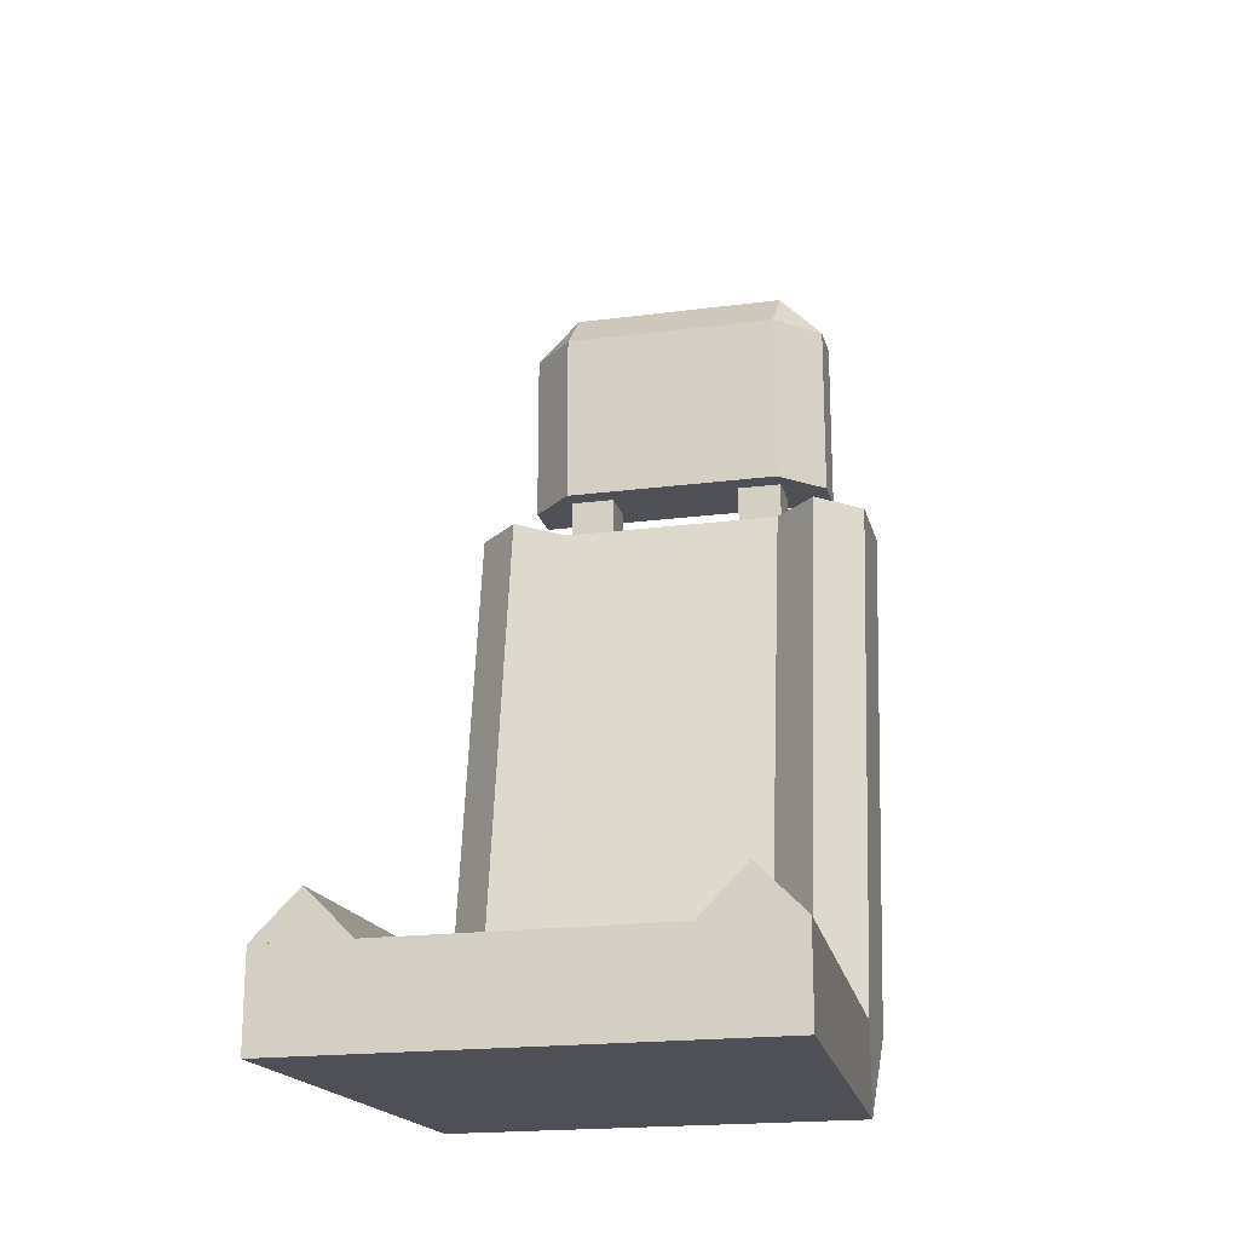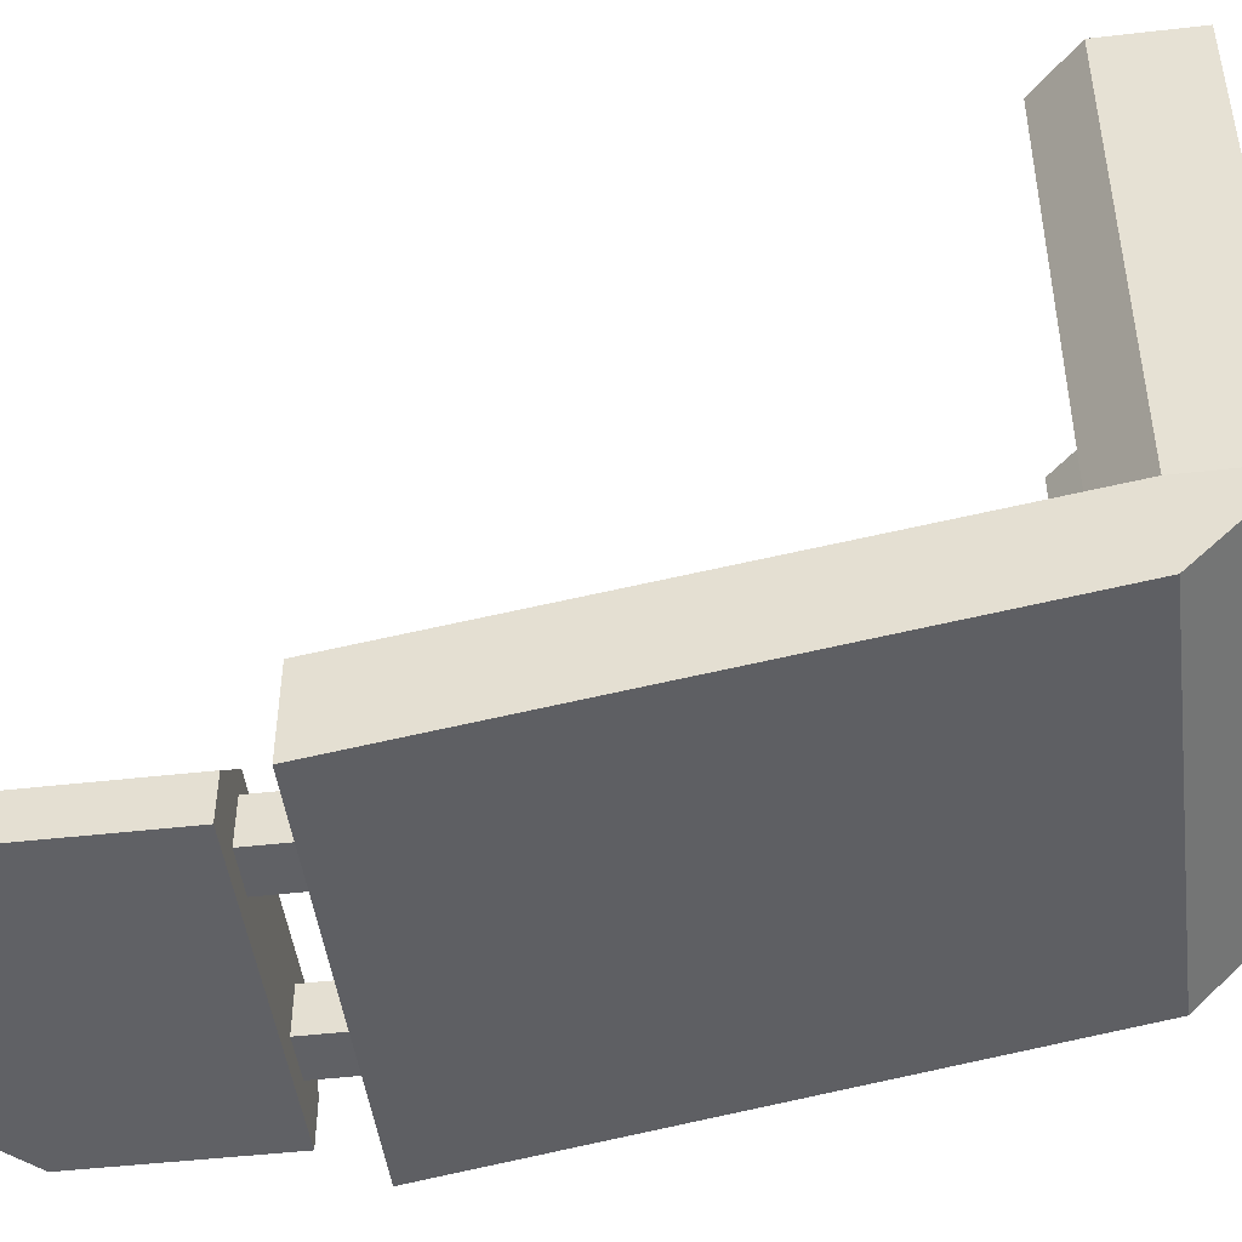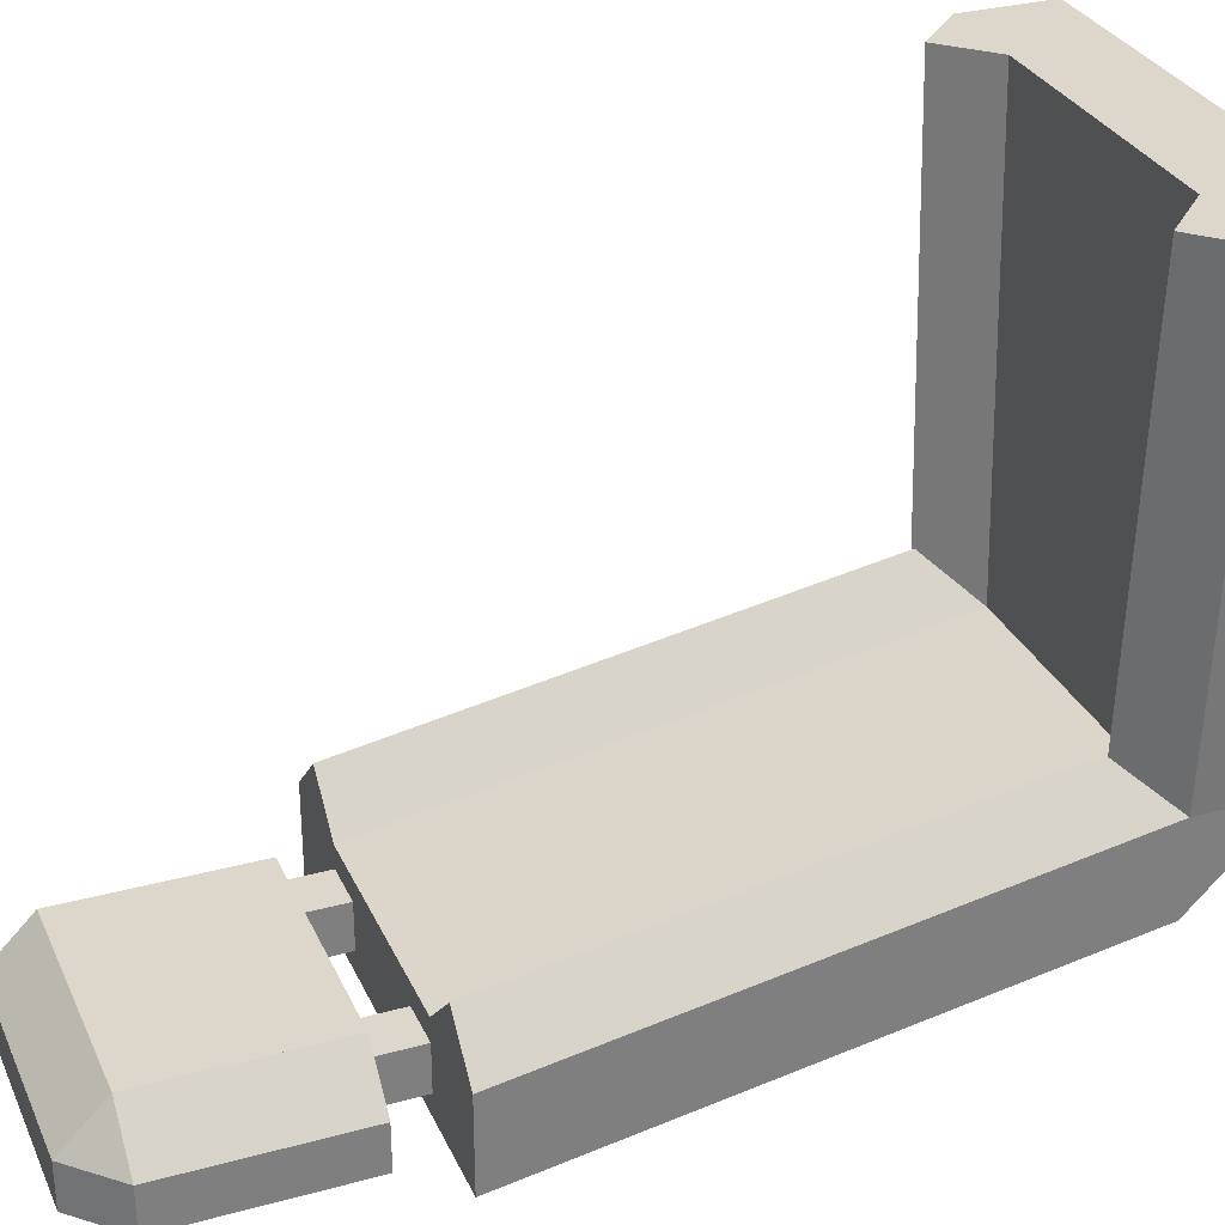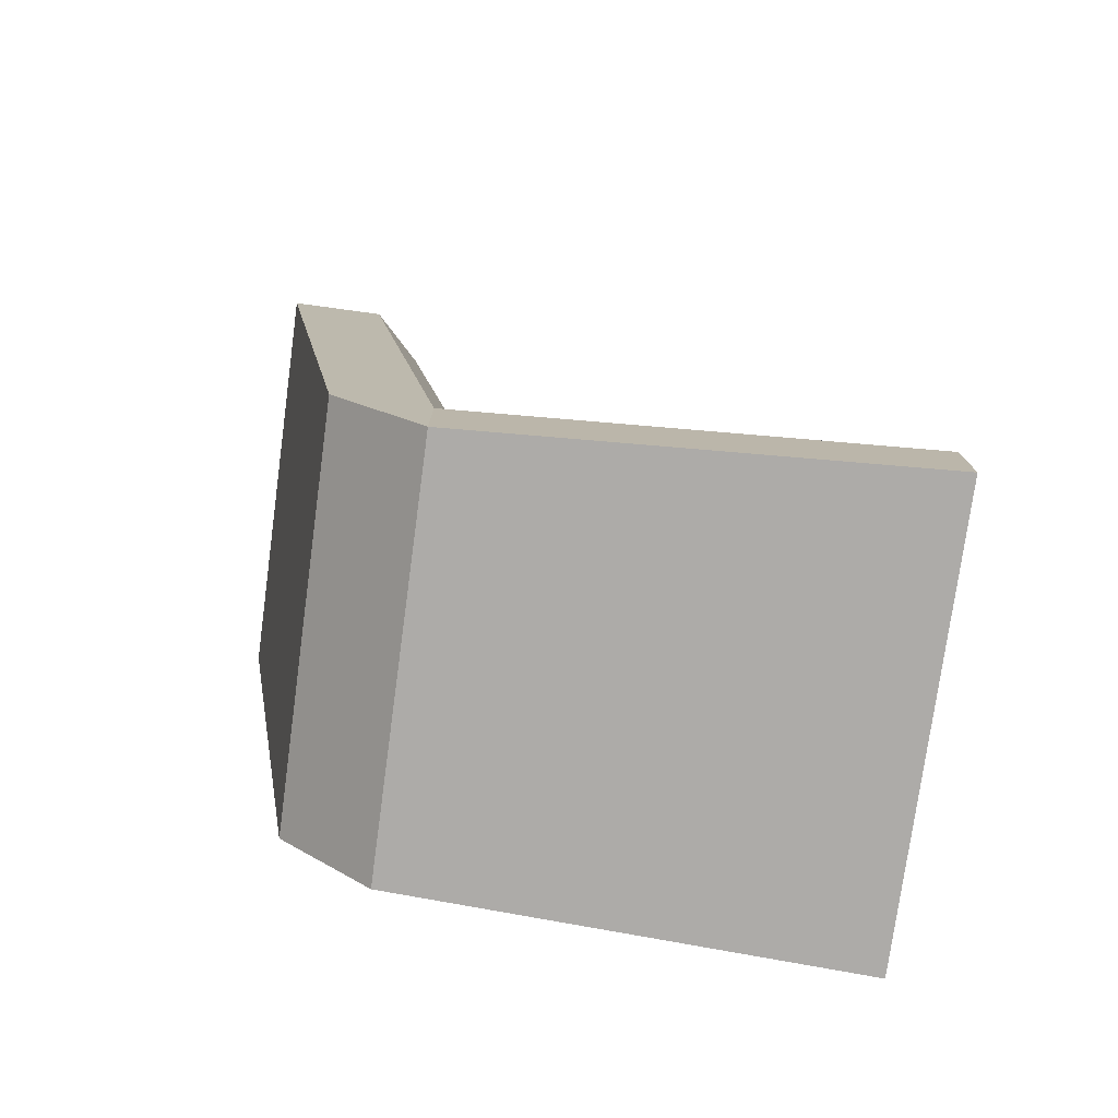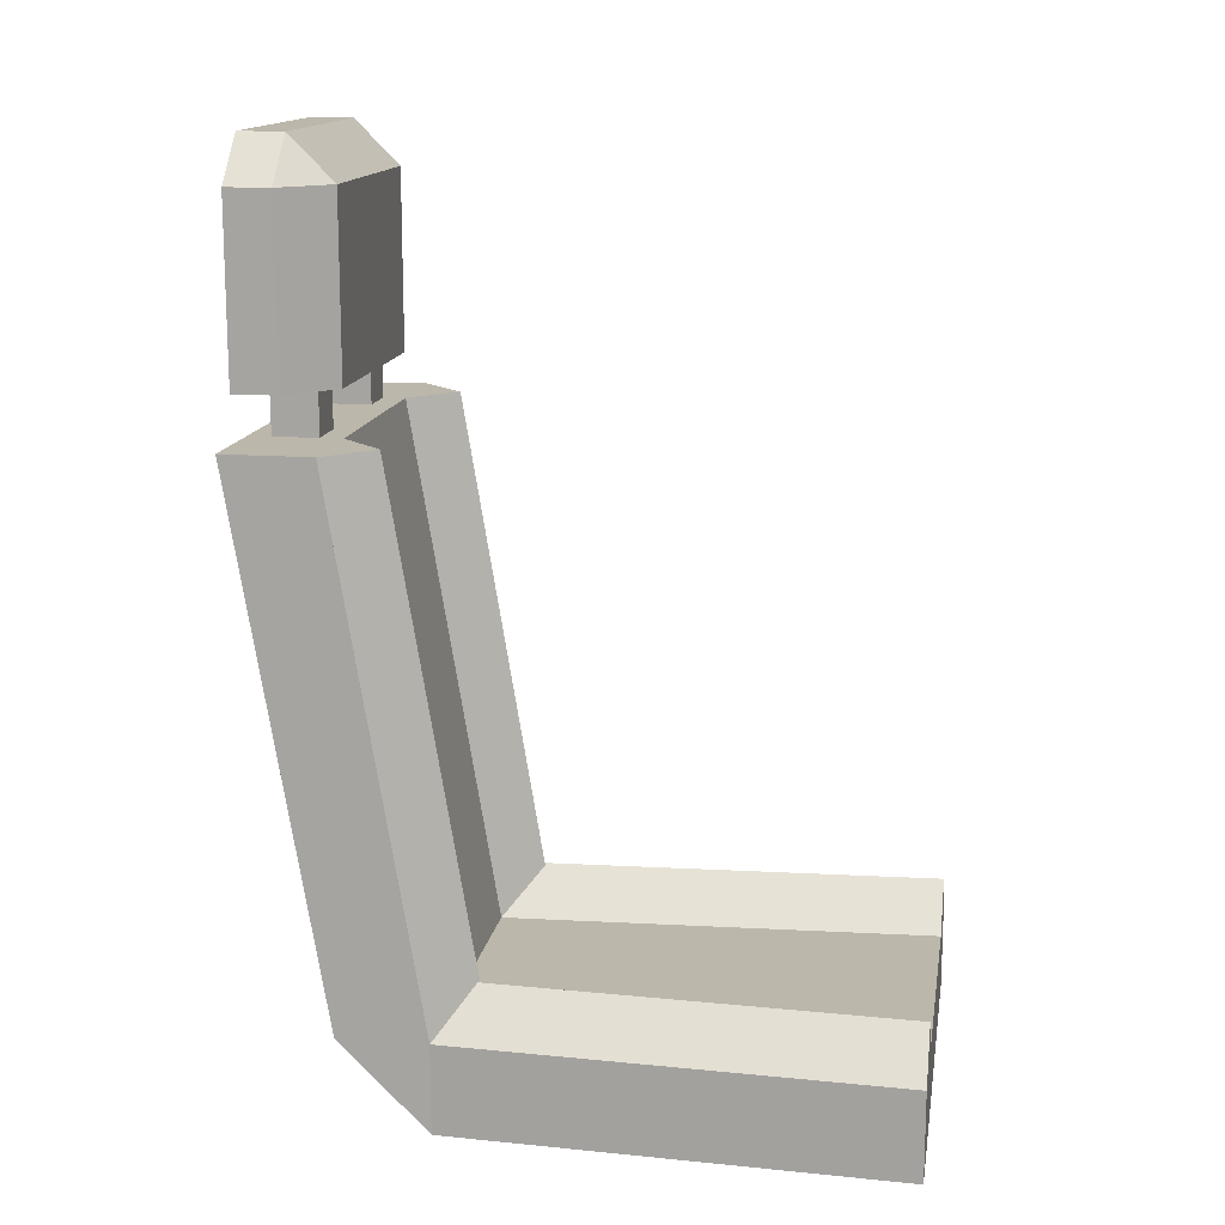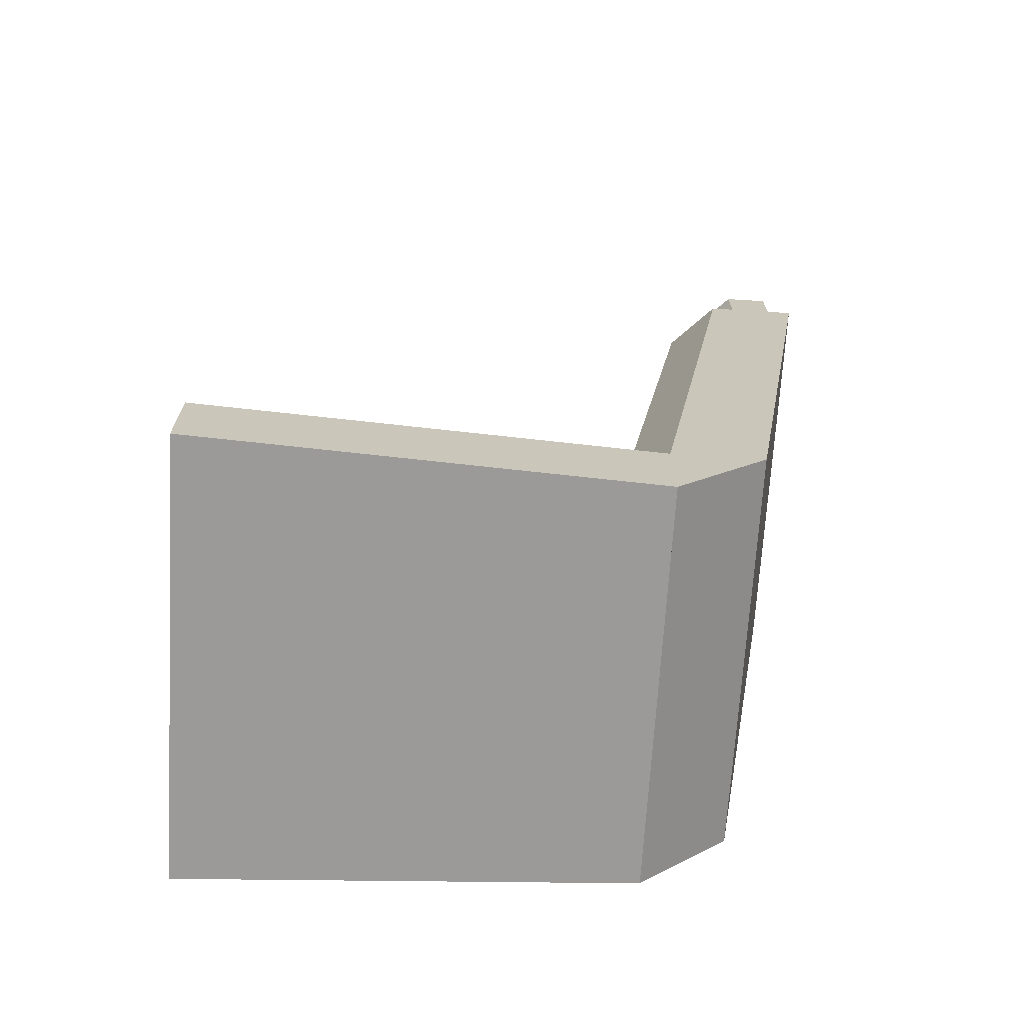
<metadata>
{"format":"obj","ext":"obj","renderer":"f3d","projection":"perspective","resolution":1024,"background":"white","views":[{"elev":-19.4,"azim":13.8,"up":"+Y"},{"elev":-47.1,"azim":-82.6,"up":"+Z"},{"elev":30.7,"azim":-111.4,"up":"+Z"},{"elev":-76.5,"azim":-97.7,"up":"+Y"},{"elev":14.5,"azim":-80.6,"up":"+Y"},{"elev":-69.3,"azim":86.5,"up":"+Y"}]}
</metadata>
<code>
o bodyModel
v 0.3125 -0.125 0.5
v 0.2812 -0.125 -0.125
v -0.2812 -0.125 -0.125
v -0.3125 -0.125 0.5
v -0.3125 -0.25 0.5
v -0.2812 -0.25 -0.125
v 0.2812 -0.25 -0.125
v 0.3125 -0.25 0.5
v 0.25 -0.0625 0.5
v 0.2188 -0.0625 -0.125
v 0.2188 -0.0625 -0.125
v 0.25 -0.0625 0.5
v 0.1875 -0.125 0.5
v 0.1562 -0.125 -0.125
v 0.2812 -0.125 -0.125
v 0.3125 -0.125 0.5
v -0.25 -0.0625 0.5
v -0.2188 -0.0625 -0.125
v -0.2188 -0.0625 -0.125
v -0.25 -0.0625 0.5
v -0.3125 -0.125 0.5
v -0.2812 -0.125 -0.125
v -0.1562 -0.125 -0.125
v -0.1875 -0.125 0.5
v 0.2812 0.625 -0.25
v 0.2812 0.625 -0.375
v -0.2812 0.625 -0.375
v -0.2812 0.625 -0.25
v -0.2812 -0.125 -0.125
v -0.2812 -0.125 -0.25
v 0.2812 -0.125 -0.25
v 0.2812 -0.125 -0.125
v 0.2188 0.625 -0.1875
v 0.2812 0.625 -0.25
v 0.1562 0.625 -0.25
v 0.2188 0.625 -0.1875
v 0.2188 -0.125 -0.0625
v 0.1562 -0.125 -0.125
v 0.2812 -0.125 -0.125
v 0.2188 -0.125 -0.0625
v -0.2188 0.625 -0.1875
v -0.1562 0.625 -0.25
v -0.2812 0.625 -0.25
v -0.2188 0.625 -0.1875
v -0.2188 -0.125 -0.0625
v -0.2812 -0.125 -0.125
v -0.1562 -0.125 -0.125
v -0.2188 -0.125 -0.0625
v 0.1562 1 -0.3125
v 0.1562 1 -0.375
v -0.1562 1 -0.375
v -0.1562 1 -0.3125
v -0.2188 0.9375 -0.3125
v -0.2188 0.9375 -0.375
v 0.2188 0.9375 -0.375
v 0.2188 0.9375 -0.3125
v 0.1562 0.9375 -0.25
v 0.1562 0.9375 -0.3125
v -0.1562 0.9375 -0.3125
v -0.1562 0.9375 -0.25
v -0.1562 0.6875 -0.25
v -0.1562 0.6875 -0.3125
v 0.1562 0.6875 -0.3125
v 0.1562 0.6875 -0.25
v 0.2188 0.9375 -0.3125
v 0.2188 0.9375 -0.375
v -0.2188 0.9375 -0.375
v -0.2188 0.9375 -0.3125
v -0.2188 0.6875 -0.3125
v -0.2188 0.6875 -0.375
v 0.2188 0.6875 -0.375
v 0.2188 0.6875 -0.3125
v 0.1562 0.9375 -0.25
v 0.1562 1 -0.3125
v -0.1562 1 -0.3125
v -0.1562 0.9375 -0.25
v -0.1562 0.9375 -0.25
v -0.2188 0.9375 -0.3125
v 0.2188 0.9375 -0.3125
v 0.1562 0.9375 -0.25
v 0.1562 0.9375 -0.25
v 0.2188 0.9375 -0.3125
v 0.1562 0.9375 -0.3125
v 0.1562 0.9375 -0.25
v 0.1562 0.6875 -0.25
v 0.1562 0.6875 -0.3125
v 0.2188 0.6875 -0.3125
v 0.1562 0.6875 -0.25
v -0.1562 0.9375 -0.25
v -0.1562 0.9375 -0.3125
v -0.2188 0.9375 -0.3125
v -0.1562 0.9375 -0.25
v -0.1562 0.6875 -0.25
v -0.2188 0.6875 -0.3125
v -0.1562 0.6875 -0.3125
v -0.1562 0.6875 -0.25
v 0.1562 0.6875 -0.2812
v 0.1562 0.6875 -0.3438
v 0.09375 0.6875 -0.3438
v 0.09375 0.6875 -0.2812
v 0.09375 0.625 -0.2812
v 0.09375 0.625 -0.3438
v 0.1562 0.625 -0.3438
v 0.1562 0.625 -0.2812
v -0.09375 0.6875 -0.2812
v -0.09375 0.6875 -0.3438
v -0.1562 0.6875 -0.3438
v -0.1562 0.6875 -0.2812
v -0.1562 0.625 -0.2812
v -0.1562 0.625 -0.3438
v -0.09375 0.625 -0.3438
v -0.09375 0.625 -0.2812
v 0.2812 -0.125 -0.125
v 0.2812 -0.125 -0.25
v -0.2812 -0.125 -0.25
v -0.2812 -0.125 -0.125
v -0.2812 -0.25 -0.125
v -0.2812 -0.125 -0.25
v 0.2812 -0.125 -0.25
v 0.2812 -0.25 -0.125
f 1 2 3 4
f 5 6 7 8
f 2 1 8 7
f 4 3 6 5
f 3 2 7 6
f 1 4 5 8
f 9 10 11 12
f 13 14 15 16
f 10 9 16 15
f 12 11 14 13
f 11 10 15 14
f 9 12 13 16
f 17 18 19 20
f 21 22 23 24
f 18 17 24 23
f 20 19 22 21
f 19 18 23 22
f 17 20 21 24
f 25 26 27 28
f 29 30 31 32
f 26 25 32 31
f 28 27 30 29
f 27 26 31 30
f 25 28 29 32
f 33 34 35 36
f 37 38 39 40
f 34 33 40 39
f 36 35 38 37
f 35 34 39 38
f 33 36 37 40
f 41 42 43 44
f 45 46 47 48
f 42 41 48 47
f 44 43 46 45
f 43 42 47 46
f 41 44 45 48
f 49 50 51 52
f 53 54 55 56
f 50 49 56 55
f 52 51 54 53
f 51 50 55 54
f 49 52 53 56
f 57 58 59 60
f 61 62 63 64
f 58 57 64 63
f 60 59 62 61
f 59 58 63 62
f 57 60 61 64
f 65 66 67 68
f 69 70 71 72
f 66 65 72 71
f 68 67 70 69
f 67 66 71 70
f 65 68 69 72
f 73 74 75 76
f 77 78 79 80
f 74 73 80 79
f 76 75 78 77
f 75 74 79 78
f 73 76 77 80
f 81 82 83 84
f 85 86 87 88
f 82 81 88 87
f 84 83 86 85
f 83 82 87 86
f 81 84 85 88
f 89 90 91 92
f 93 94 95 96
f 90 89 96 95
f 92 91 94 93
f 91 90 95 94
f 89 92 93 96
f 97 98 99 100
f 101 102 103 104
f 98 97 104 103
f 100 99 102 101
f 99 98 103 102
f 97 100 101 104
f 105 106 107 108
f 109 110 111 112
f 106 105 112 111
f 108 107 110 109
f 107 106 111 110
f 105 108 109 112
f 113 114 115 116
f 117 118 119 120
f 114 113 120 119
f 116 115 118 117
f 115 114 119 118
f 113 116 117 120

</code>
